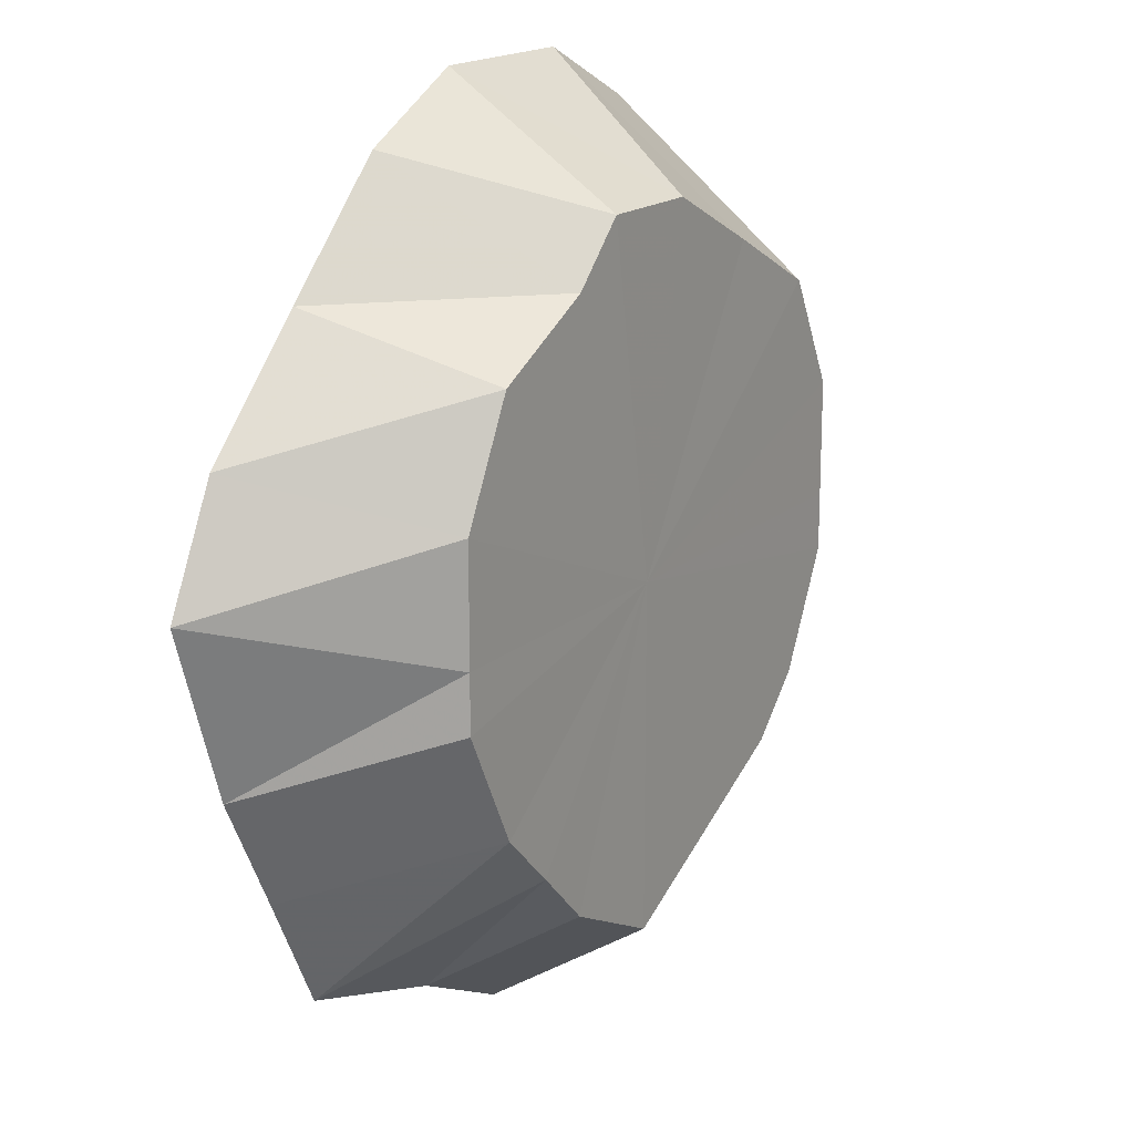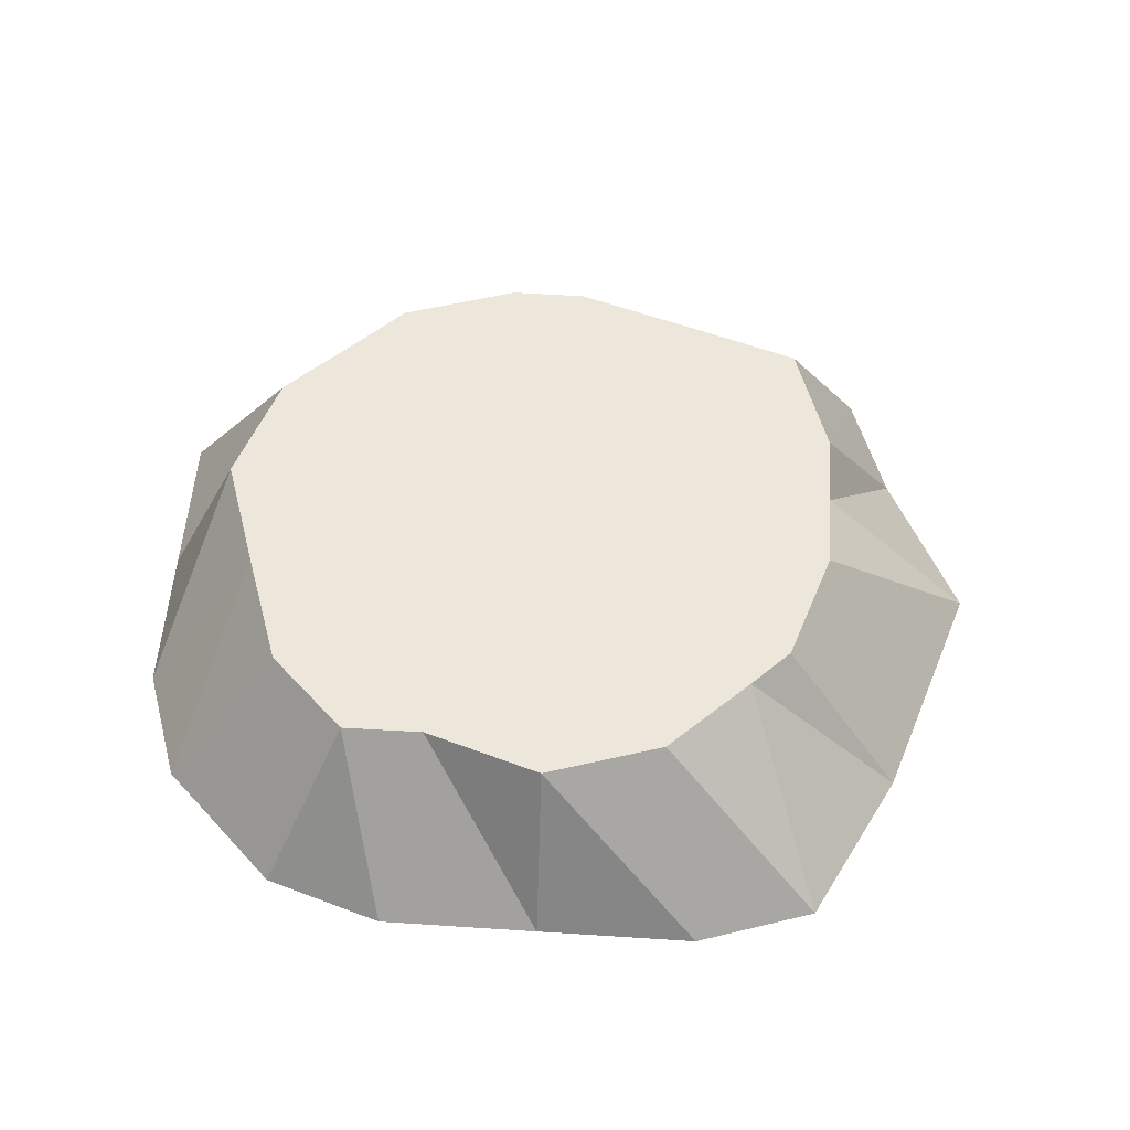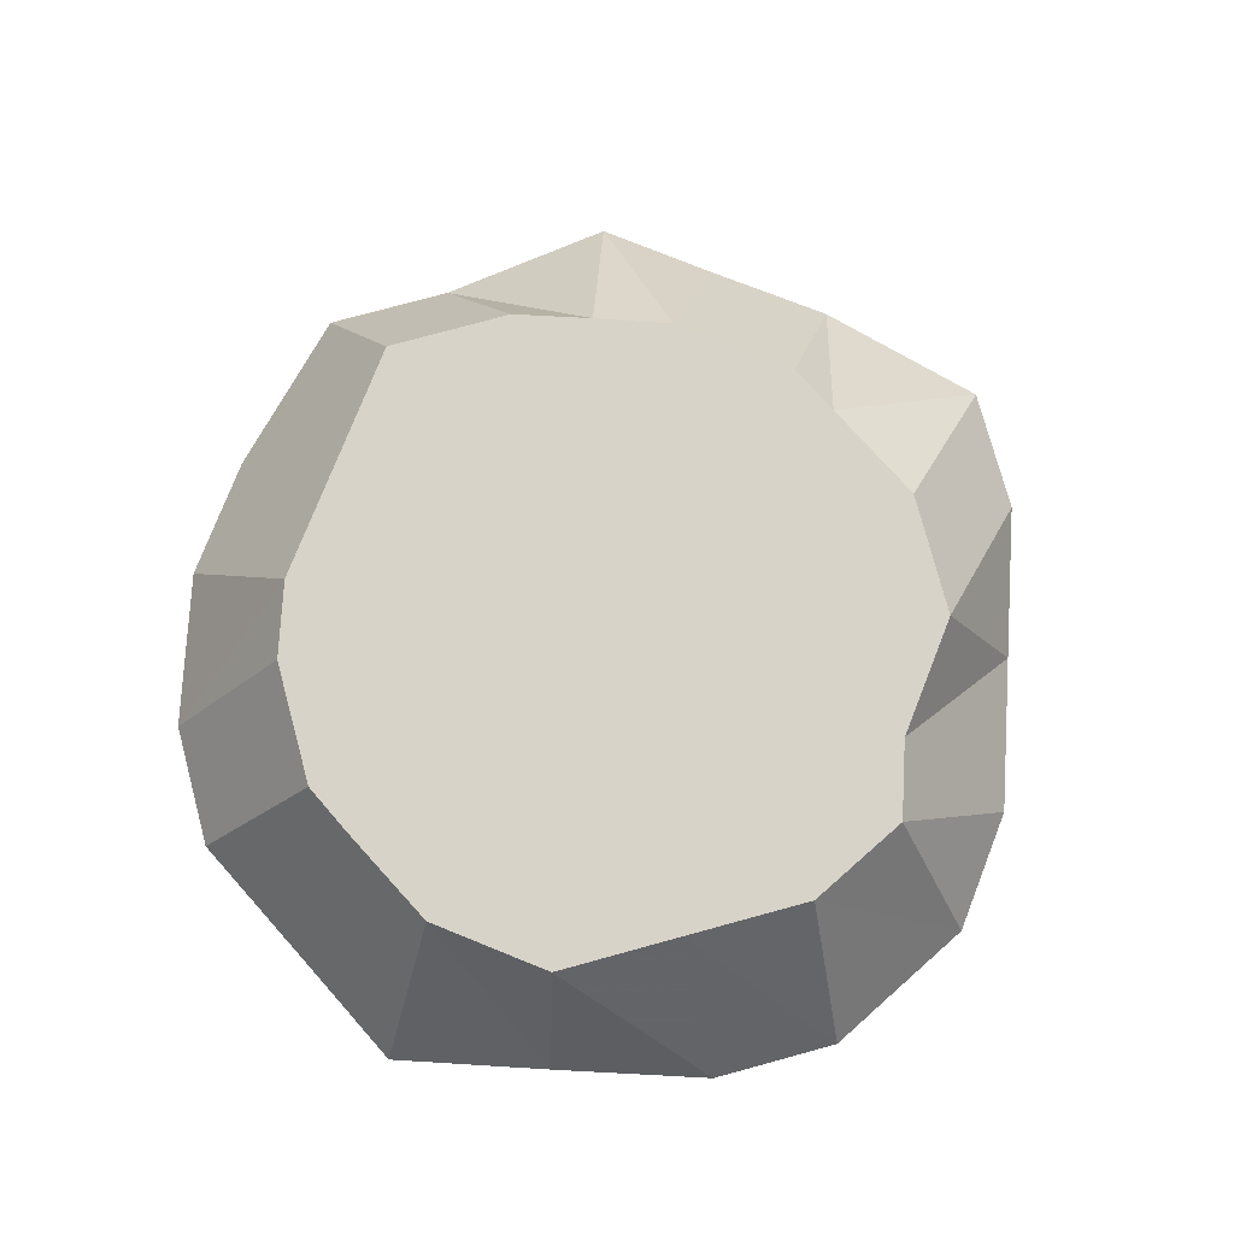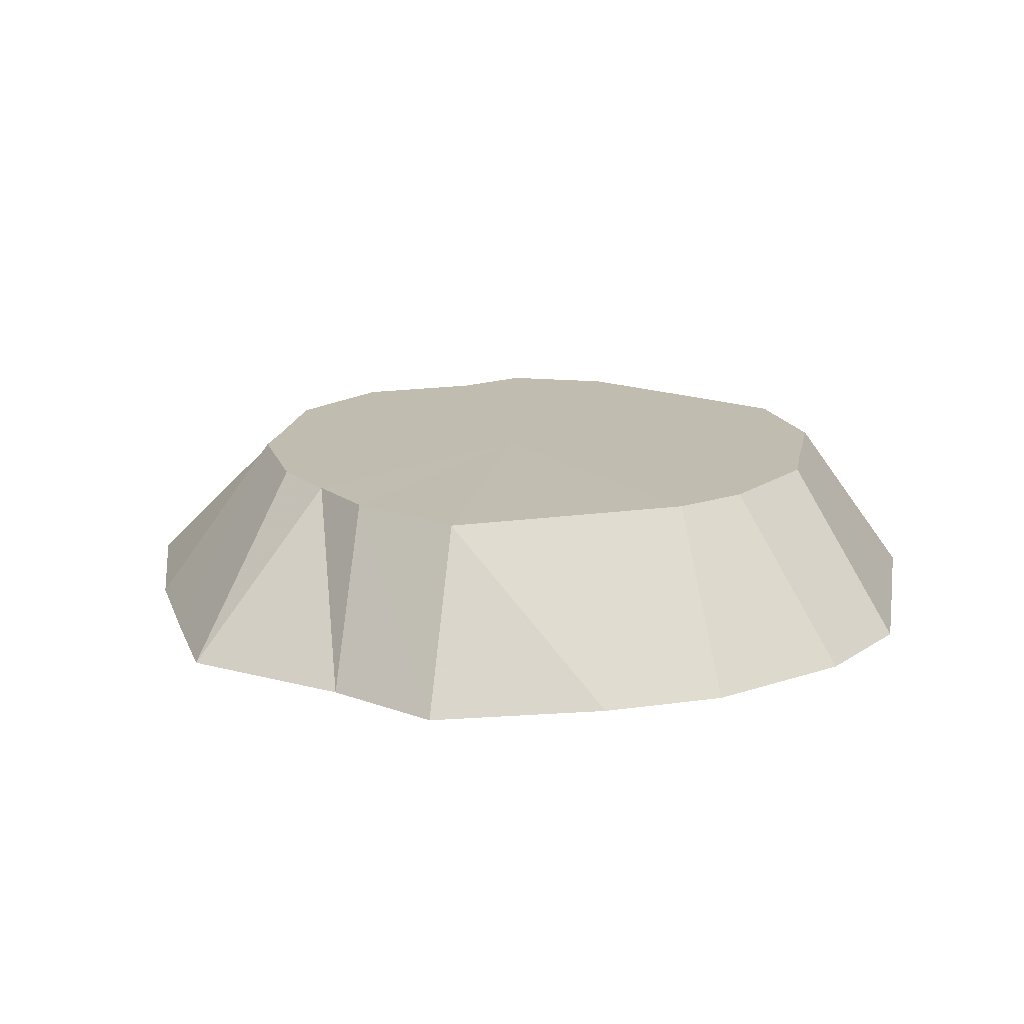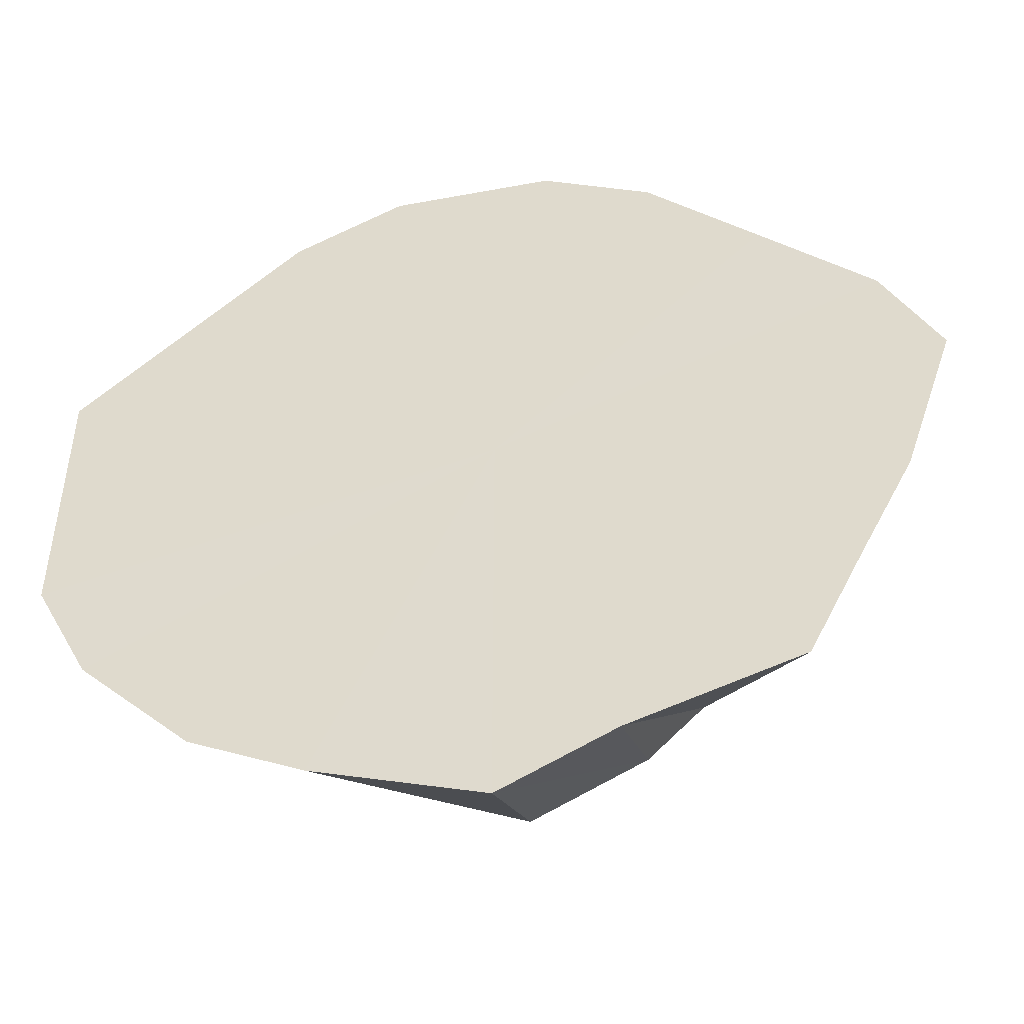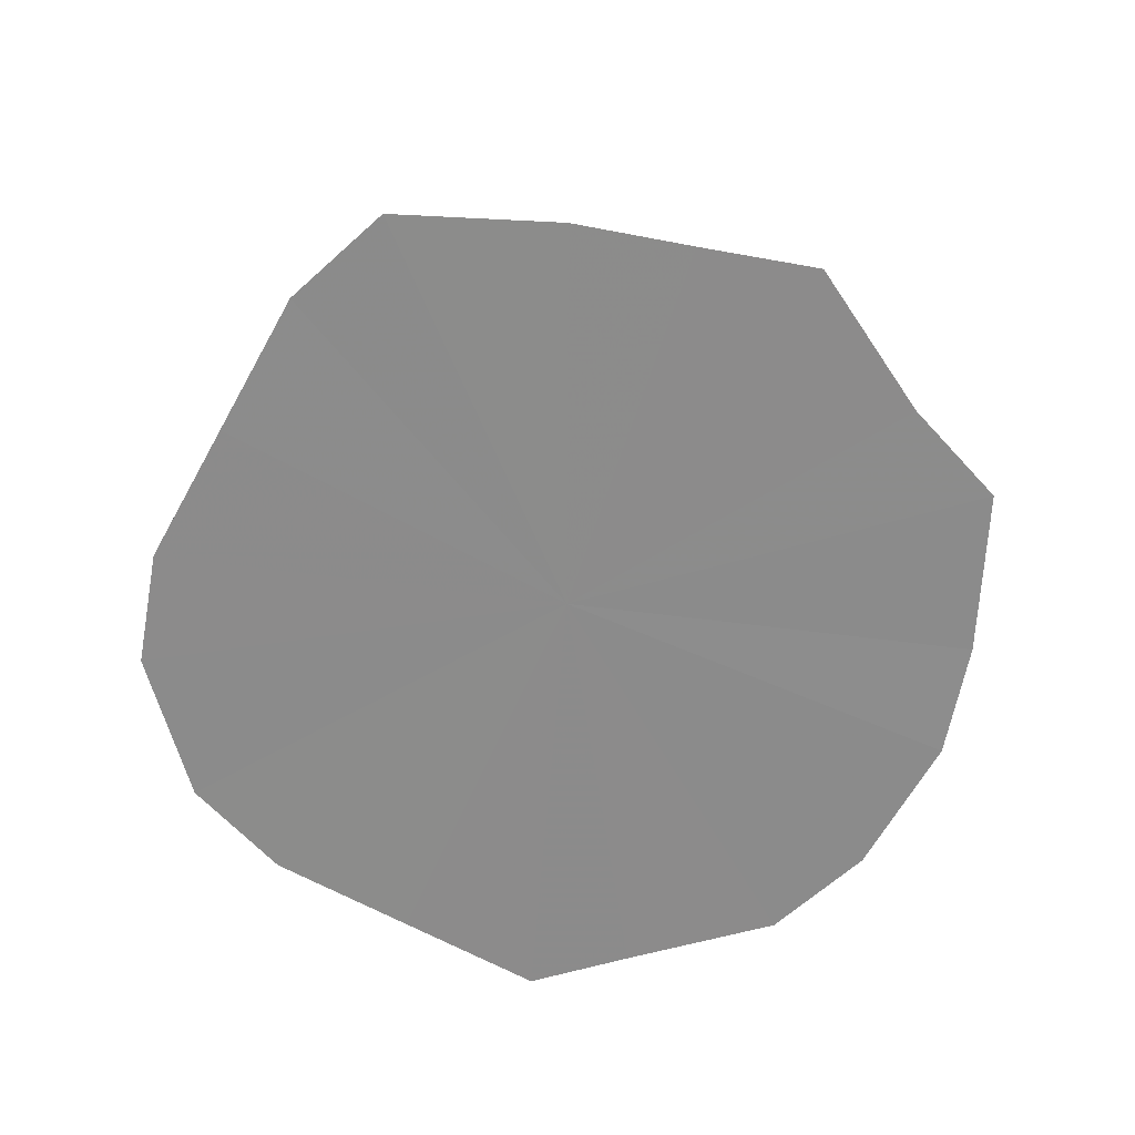
<metadata>
{"format":"obj","ext":"obj","renderer":"f3d","projection":"perspective","resolution":1024,"background":"white","views":[{"elev":17.6,"azim":-57.9,"up":"+Y"},{"elev":52.8,"azim":-131.1,"up":"+Z"},{"elev":76.9,"azim":138.3,"up":"+Z"},{"elev":16.6,"azim":10.4,"up":"+Z"},{"elev":-48.3,"azim":-168.3,"up":"+Y"},{"elev":-64.0,"azim":-74.2,"up":"+Z"}]}
</metadata>
<code>
o 27140
v 2246 1885 23.99
v 2246 1885 23.99
v 2246 1885 24.02
v 2246 1885 23.99
v 2246 1885 24.02
v 2246 1885 23.99
v 2246 1885 23.99
v 2246 1885 24.02
v 2246 1885 23.99
v 2246 1885 24.02
v 2246 1885 23.99
v 2246 1885 24.02
v 2246 1885 23.99
v 2246 1885 23.99
v 2246 1885 24.02
v 2246 1885 23.99
v 2246 1885 23.99
v 2246 1885 24.02
v 2246 1885 23.99
v 2246 1885 23.99
v 2246 1885 24.02
v 2246 1885 23.99
v 2246 1885 23.99
v 2246 1885 24.02
v 2246 1885 23.99
v 2246 1885 23.99
v 2246 1885 24.02
v 2246 1885 23.99
v 2246 1885 23.99
v 2246 1885 24.02
v 2246 1885 23.99
v 2246 1885 23.99
v 2246 1885 24.02
v 2246 1885 23.99
v 2246 1885 23.99
v 2246 1885 24.02
v 2246 1885 23.99
v 2246 1885 23.99
v 2246 1885 24.02
v 2246 1885 23.99
v 2246 1885 23.99
v 2246 1885 24.02
v 2246 1885 23.99
v 2246 1885 23.99
v 2246 1885 24.02
v 2246 1885 23.99
v 2246 1885 23.99
v 2246 1885 24.02
v 2246 1885 23.99
v 2246 1885 24.02
v 2246 1885 23.99
v 2246 1885 23.99
v 2246 1885 24.02
v 2246 1885 23.99
v 2246 1885 23.99
v 2246 1885 24.02
v 2246 1885 23.99
v 2246 1885 23.99
v 2246 1885 23.99
v 2246 1885 23.99
v 2246 1885 23.99
v 2246 1885 23.99
v 2246 1885 23.99
v 2246 1885 23.99
v 2246 1885 23.99
v 2246 1885 23.99
v 2246 1885 23.99
v 2246 1885 23.99
v 2246 1885 23.99
v 2246 1885 23.99
v 2246 1885 23.99
v 2246 1885 23.99
v 2246 1885 23.99
v 2246 1885 23.99
v 2246 1885 23.99
v 2246 1885 23.99
v 2246 1885 23.99
v 2246 1885 23.99
f 1 2 3
f 2 4 5
f 6 5 3
f 4 7 8
f 9 8 5
f 3 5 10
f 5 8 10
f 11 3 12
f 12 3 10
f 13 1 12
f 14 15 8
f 8 15 10
f 7 16 15
f 17 12 18
f 18 12 10
f 19 13 18
f 16 20 21
f 22 21 15
f 15 21 10
f 23 18 24
f 24 18 10
f 25 19 24
f 26 27 21
f 21 27 10
f 20 28 27
f 29 24 30
f 30 24 10
f 31 25 30
f 28 32 33
f 34 33 27
f 27 33 10
f 35 30 36
f 36 30 10
f 37 31 36
f 38 39 33
f 33 39 10
f 32 40 39
f 41 36 42
f 42 36 10
f 43 37 42
f 40 44 45
f 46 45 39
f 39 45 10
f 47 42 48
f 48 42 10
f 49 43 48
f 45 50 10
f 51 50 45
f 44 52 50
f 50 53 10
f 54 53 50
f 52 55 53
f 55 49 56
f 53 56 10
f 56 48 10
f 57 56 53
f 58 48 56
f 59 60 61
f 61 60 62
f 63 60 59
f 62 60 64
f 65 60 63
f 64 60 66
f 67 60 65
f 66 60 68
f 69 60 67
f 68 60 70
f 71 60 69
f 70 60 72
f 73 60 71
f 74 60 73
f 72 60 75
f 76 60 74
f 75 60 77
f 78 60 76
f 77 60 78

</code>
